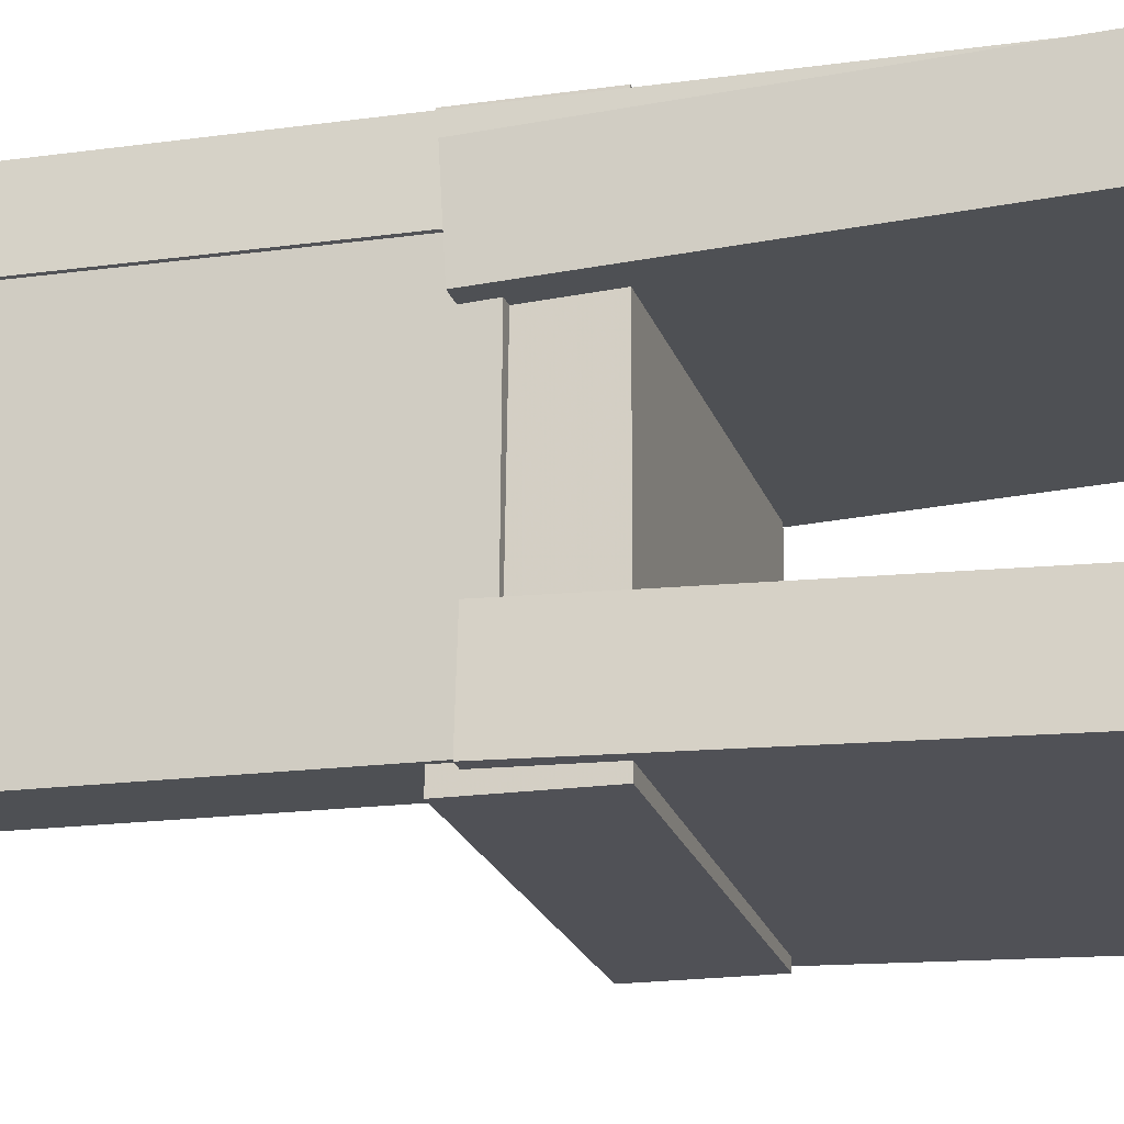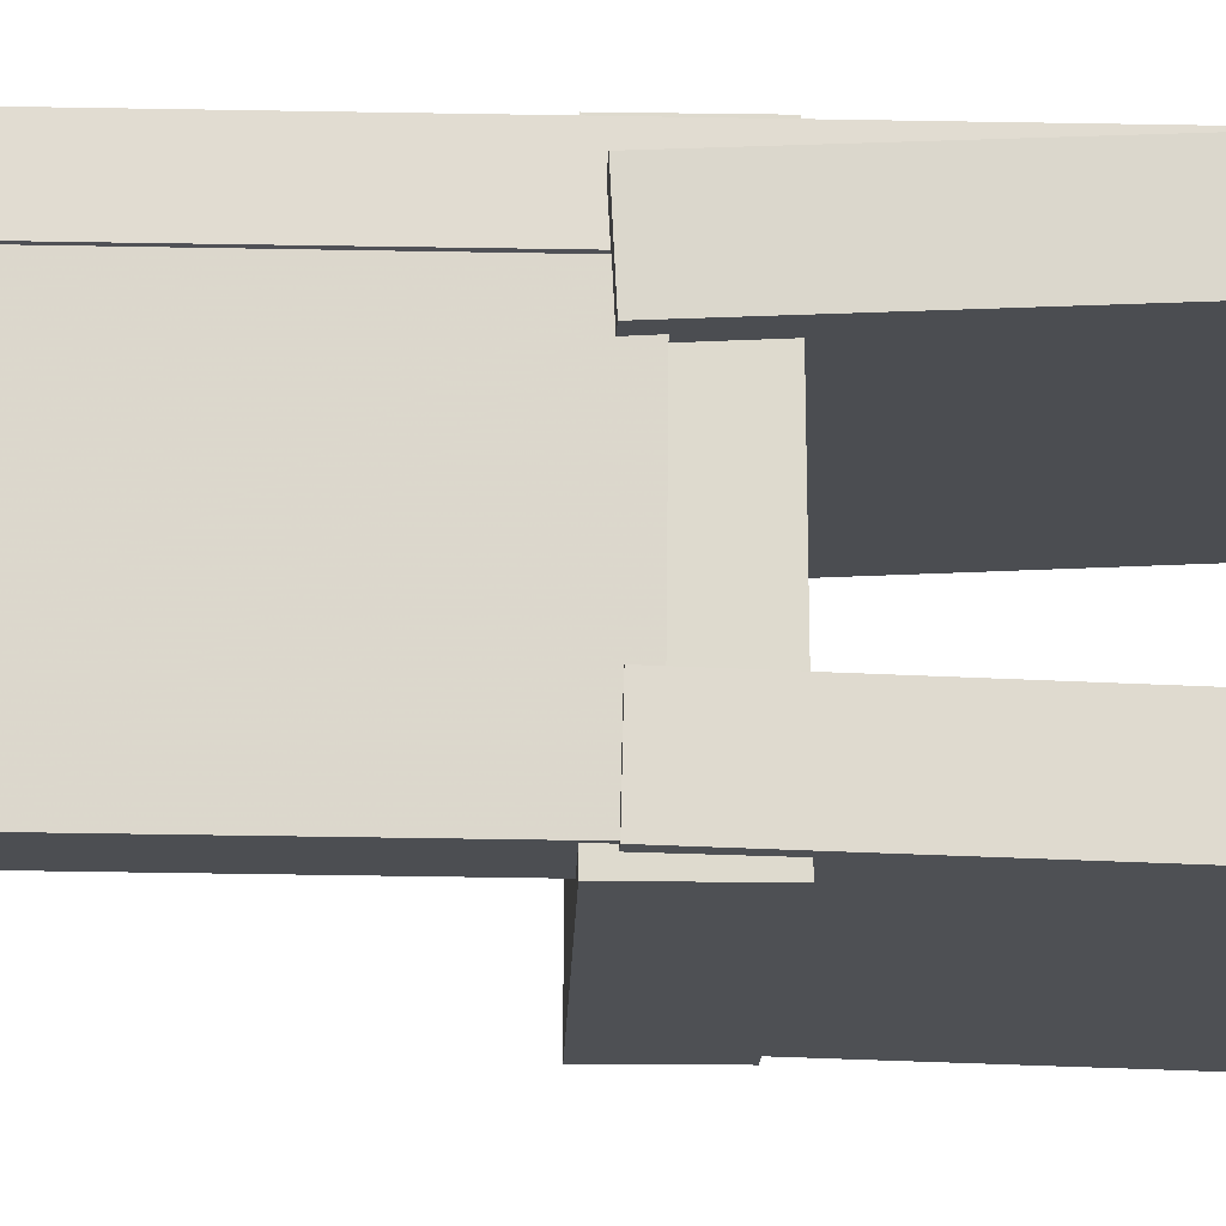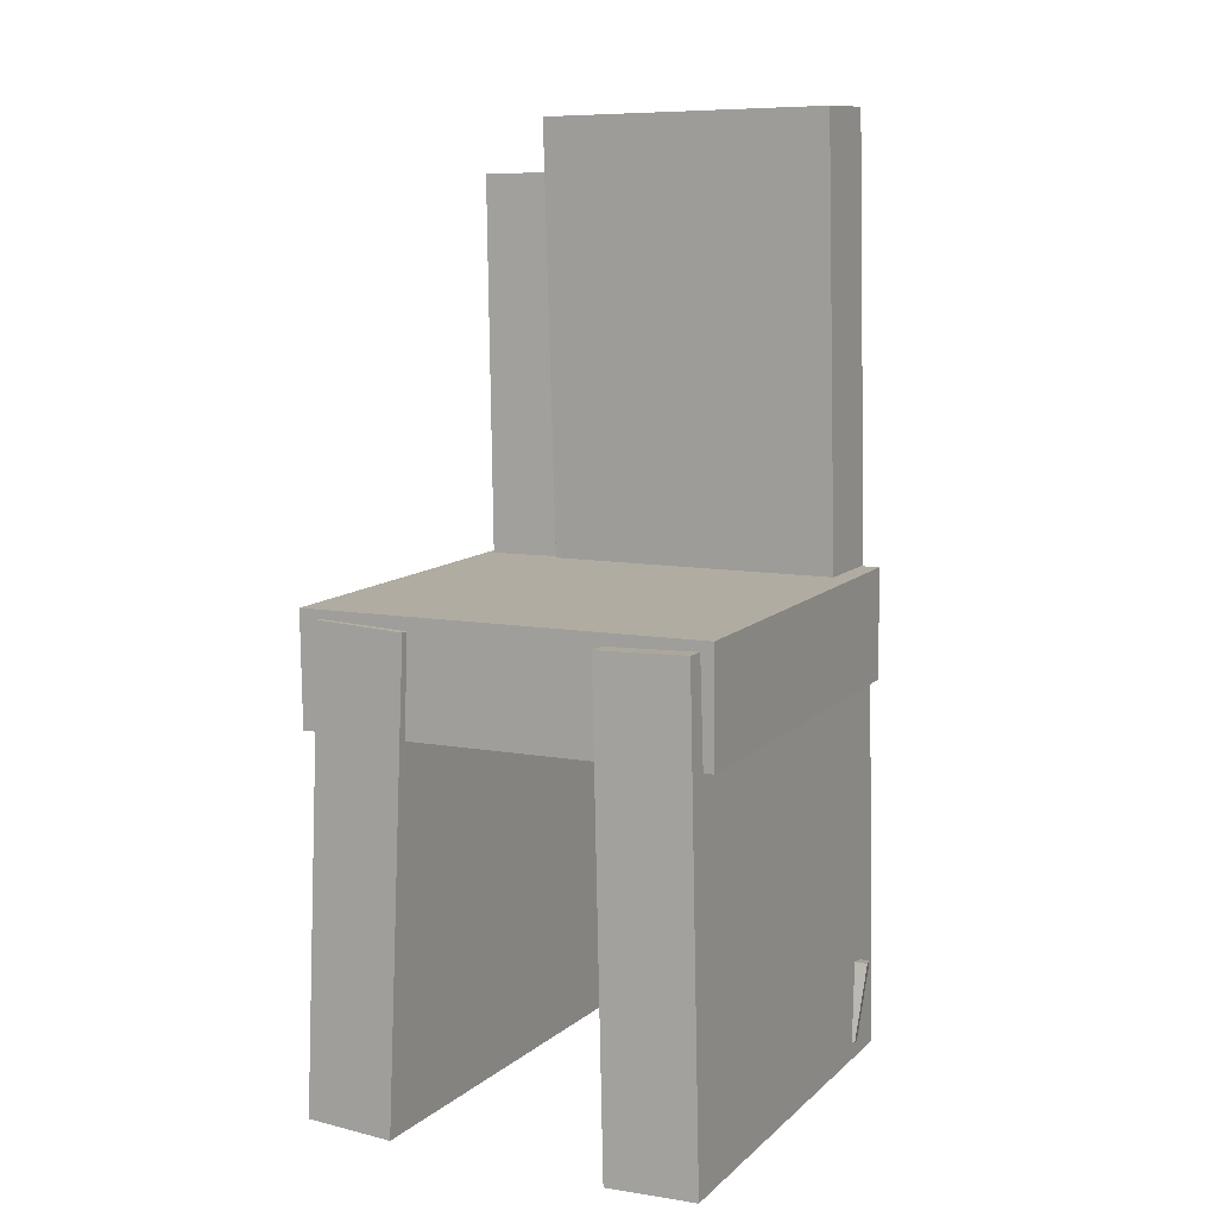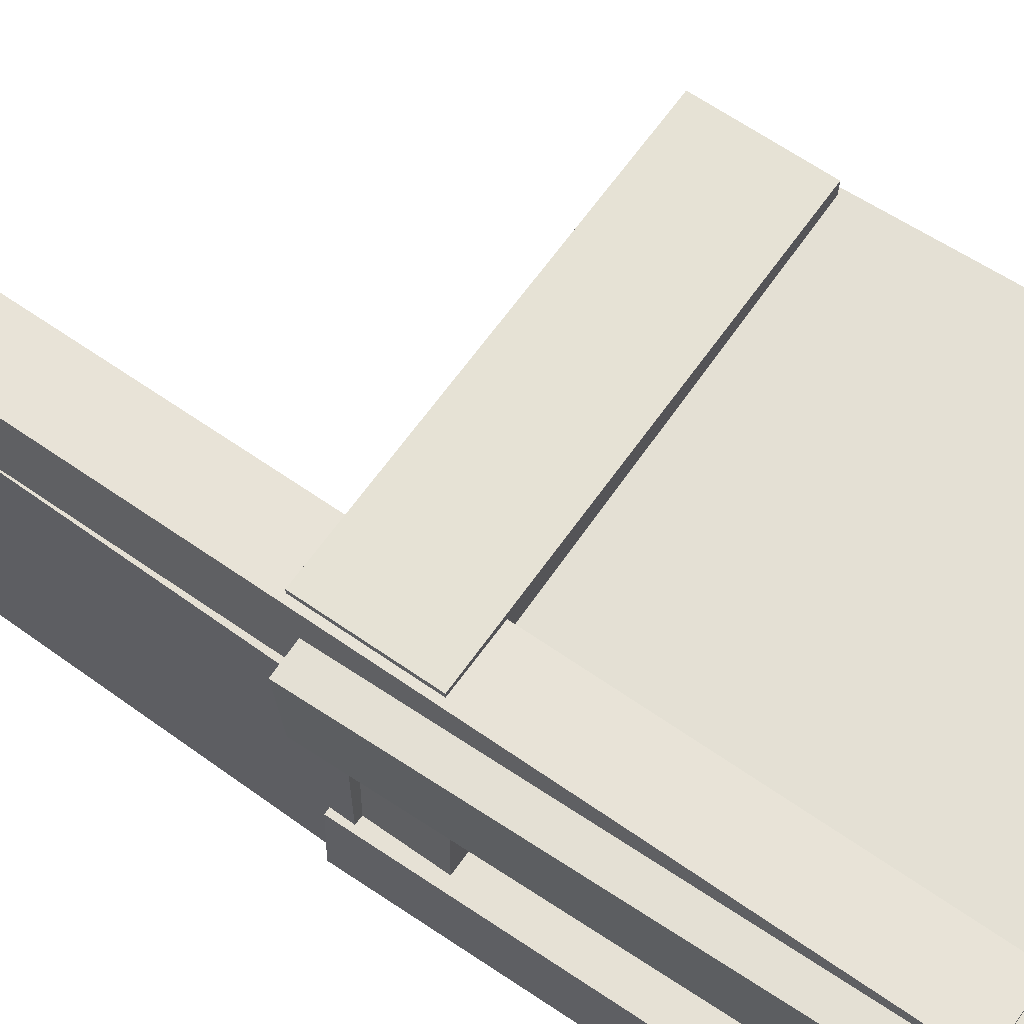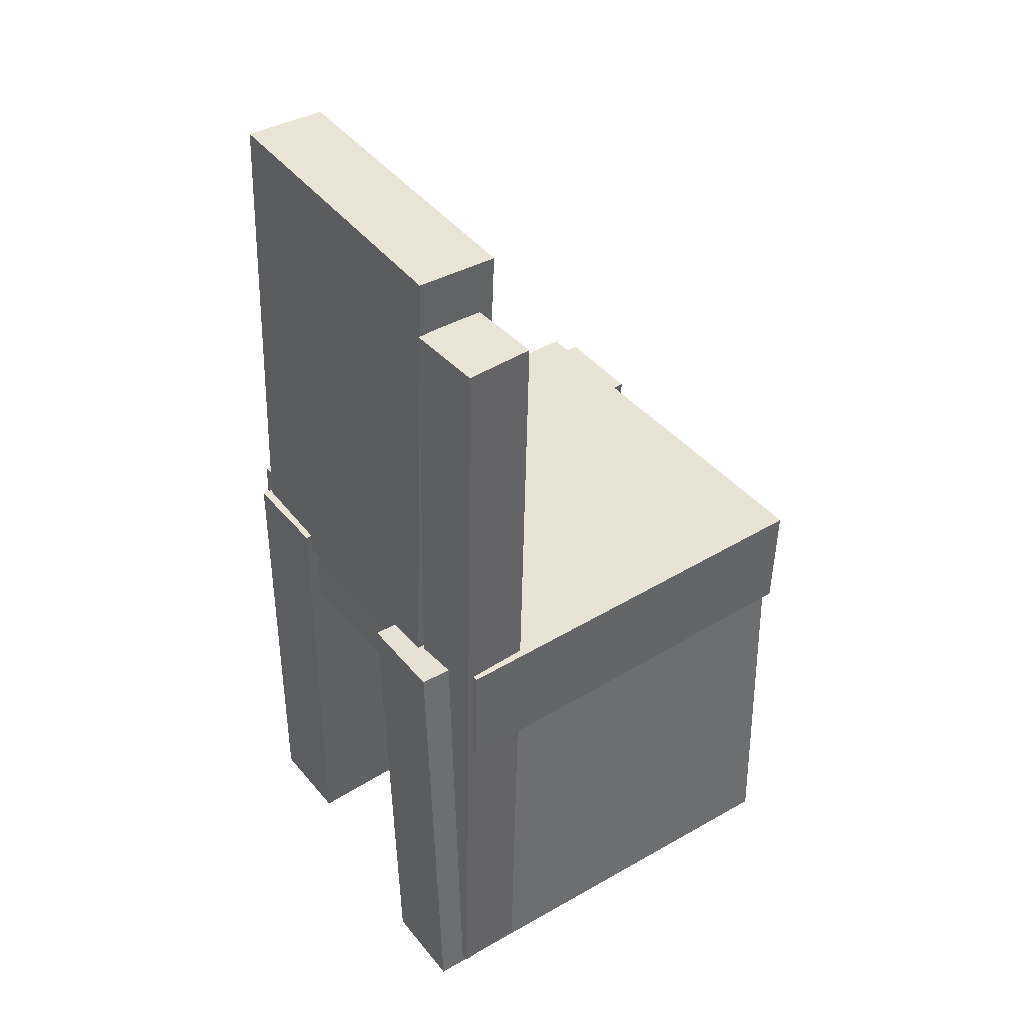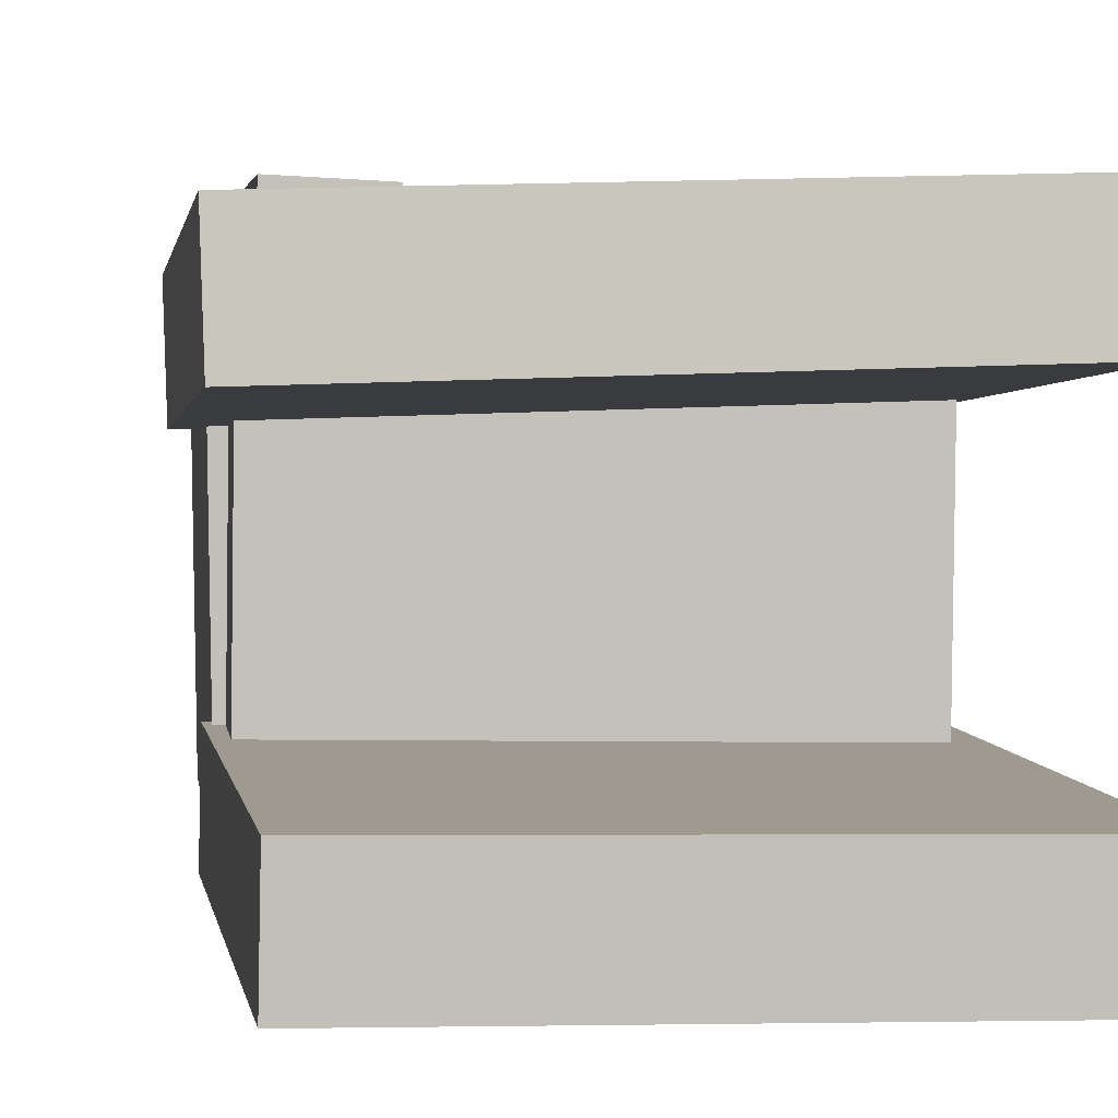
<metadata>
{"format":"obj","ext":"obj","renderer":"f3d","projection":"perspective","resolution":1024,"background":"white","views":[{"elev":-19.7,"azim":-76.5,"up":"+Z"},{"elev":-17.8,"azim":-92.9,"up":"+Z"},{"elev":9.1,"azim":116.3,"up":"+Y"},{"elev":64.7,"azim":-56.2,"up":"+Z"},{"elev":42.4,"azim":-36.0,"up":"+Y"},{"elev":2.6,"azim":-8.8,"up":"+Z"}]}
</metadata>
<code>
v -0.2133 -0.3904 0.08675
v -0.2154 -0.3864 0.164
v -0.2086 0.01688 0.06609
v -0.2107 0.02083 0.1434
v 0.179 -0.3944 0.09745
v 0.1769 -0.3904 0.1748
v 0.1837 0.01289 0.07679
v 0.1816 0.01684 0.1541
f 1.0 7.0 5.0
f 1.0 3.0 7.0
f 1.0 4.0 3.0
f 1.0 2.0 4.0
f 3.0 8.0 7.0
f 3.0 4.0 8.0
f 5.0 7.0 8.0
f 5.0 8.0 6.0
f 1.0 5.0 6.0
f 1.0 6.0 2.0
f 2.0 6.0 8.0
f 2.0 8.0 4.0
v -0.156 -0.3766 -0.1675
v -0.1537 -0.3752 -0.1561
v -0.1661 -0.3084 -0.174
v -0.1638 -0.3069 -0.1626
v -0.1424 -0.3749 -0.1705
v -0.14 -0.3735 -0.1591
v -0.1524 -0.3066 -0.177
v -0.1501 -0.3052 -0.1656
f 9.0 15.0 13.0
f 9.0 11.0 15.0
f 9.0 12.0 11.0
f 9.0 10.0 12.0
f 11.0 16.0 15.0
f 11.0 12.0 16.0
f 13.0 15.0 16.0
f 13.0 16.0 14.0
f 9.0 13.0 14.0
f 9.0 14.0 10.0
f 10.0 14.0 16.0
f 10.0 16.0 12.0
v -0.1908 -0.006229 0.104
v -0.1224 -0.008658 0.105
v -0.1761 0.4095 0.1085
v -0.1077 0.4071 0.1095
v -0.1872 -0.003549 -0.1551
v -0.1187 -0.005978 -0.1542
v -0.1725 0.4122 -0.1506
v -0.104 0.4098 -0.1497
f 17.0 23.0 21.0
f 17.0 19.0 23.0
f 17.0 20.0 19.0
f 17.0 18.0 20.0
f 19.0 24.0 23.0
f 19.0 20.0 24.0
f 21.0 23.0 24.0
f 21.0 24.0 22.0
f 17.0 21.0 22.0
f 17.0 22.0 18.0
f 18.0 22.0 24.0
f 18.0 24.0 20.0
v -0.1935 -0.3896 -0.1675
v -0.1922 -0.3914 -0.09038
v -0.1941 0.01515 -0.1581
v -0.1928 0.01335 -0.08094
v 0.1923 -0.3888 -0.174
v 0.1936 -0.3906 -0.09682
v 0.1917 0.01588 -0.1646
v 0.193 0.01409 -0.08739
f 25.0 31.0 29.0
f 25.0 27.0 31.0
f 25.0 28.0 27.0
f 25.0 26.0 28.0
f 27.0 32.0 31.0
f 27.0 28.0 32.0
f 29.0 31.0 32.0
f 29.0 32.0 30.0
f 25.0 29.0 30.0
f 25.0 30.0 26.0
f 26.0 30.0 32.0
f 26.0 32.0 28.0
v -0.1368 -0.3782 0.1038
v -0.1945 -0.377 0.1066
v -0.1216 0.3612 0.1063
v -0.1792 0.3624 0.109
v -0.1338 -0.3785 0.1684
v -0.1914 -0.3773 0.1711
v -0.1185 0.361 0.1708
v -0.1762 0.3622 0.1735
f 33.0 39.0 37.0
f 33.0 35.0 39.0
f 33.0 36.0 35.0
f 33.0 34.0 36.0
f 35.0 40.0 39.0
f 35.0 36.0 40.0
f 37.0 39.0 40.0
f 37.0 40.0 38.0
f 33.0 37.0 38.0
f 33.0 38.0 34.0
f 34.0 38.0 40.0
f 34.0 40.0 36.0
v -0.1816 0.03177 -0.1709
v -0.1837 -0.0651 -0.1708
v -0.1774 0.03183 0.1767
v -0.1795 -0.06504 0.1767
v 0.1742 0.02425 -0.1752
v 0.1721 -0.07262 -0.1751
v 0.1784 0.02431 0.1724
v 0.1763 -0.07256 0.1725
f 41.0 47.0 45.0
f 41.0 43.0 47.0
f 41.0 44.0 43.0
f 41.0 42.0 44.0
f 43.0 48.0 47.0
f 43.0 44.0 48.0
f 45.0 47.0 48.0
f 45.0 48.0 46.0
f 41.0 45.0 46.0
f 41.0 46.0 42.0
f 42.0 46.0 48.0
f 42.0 48.0 44.0

</code>
